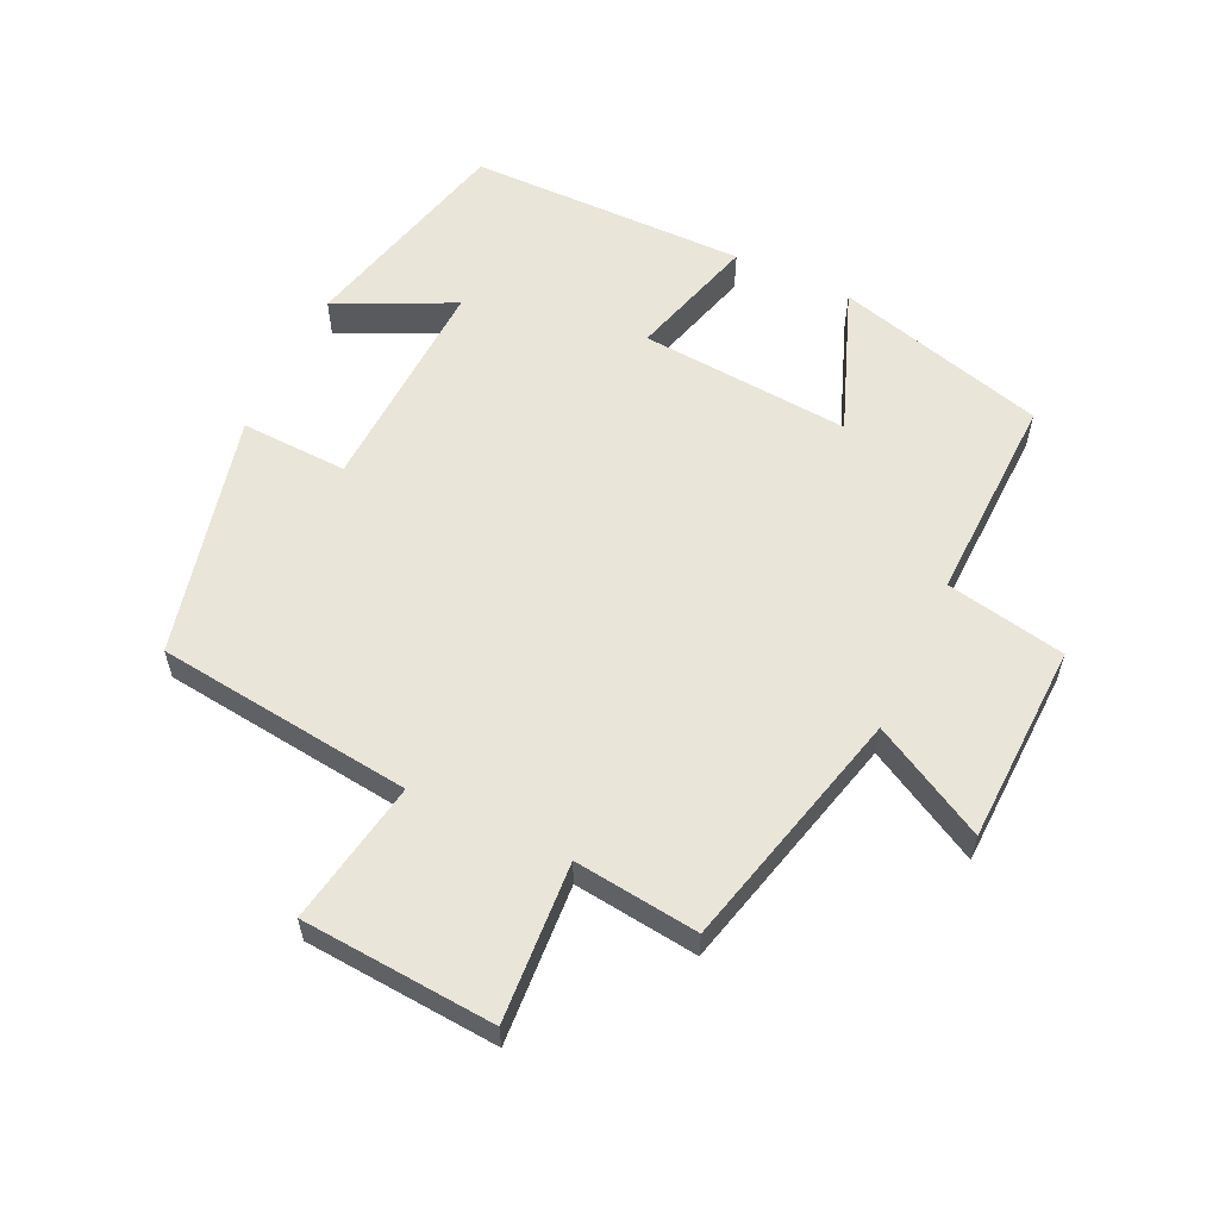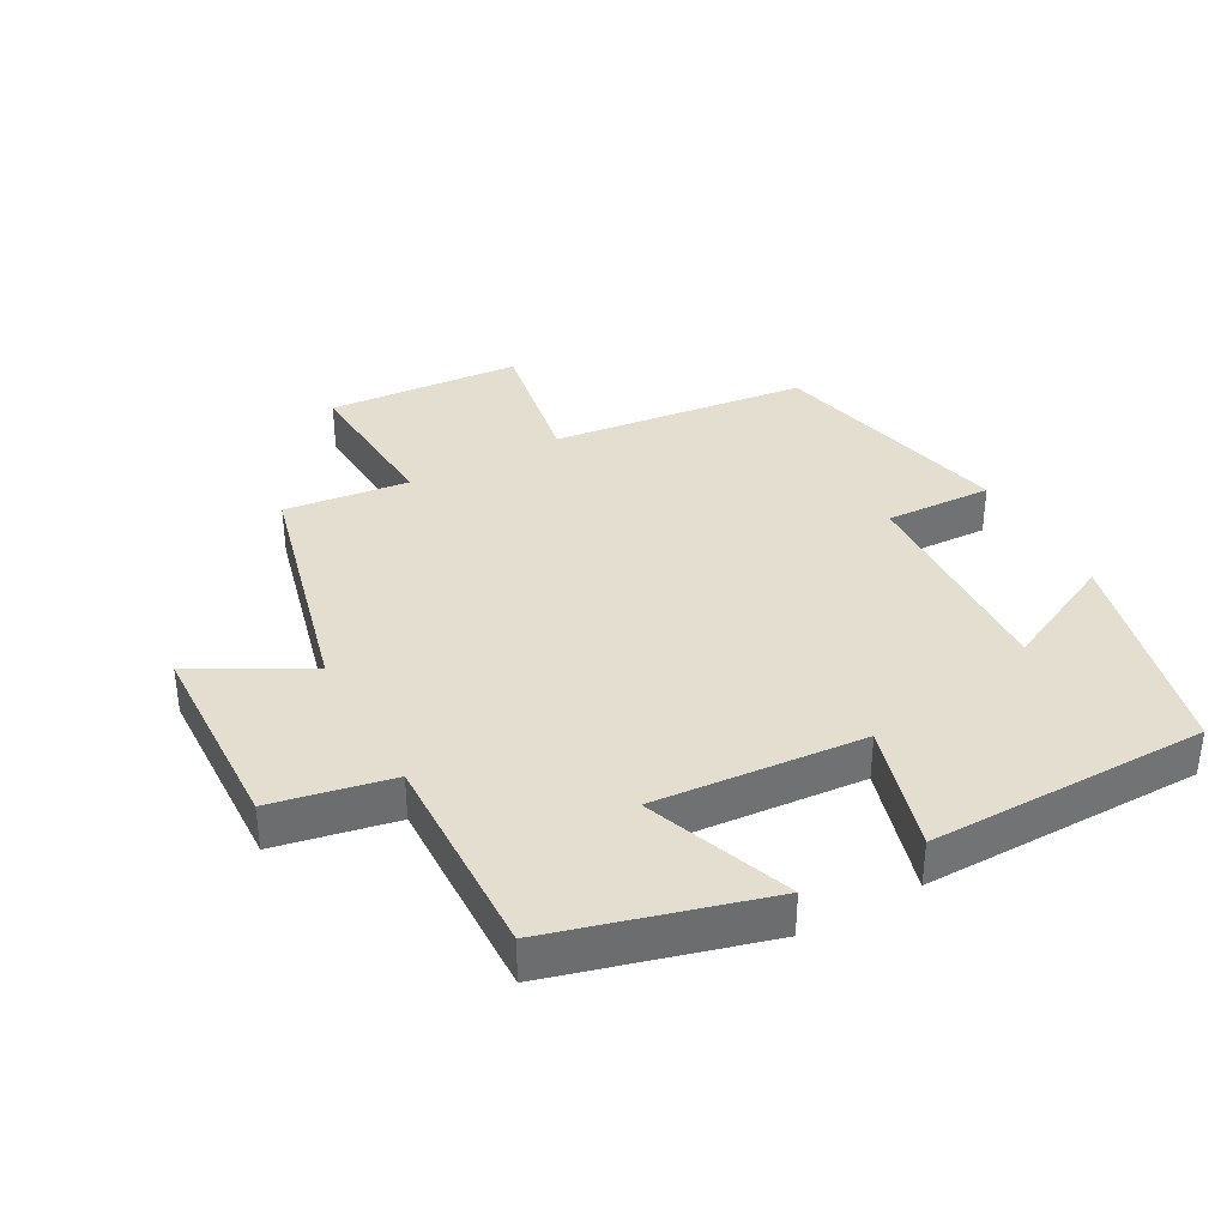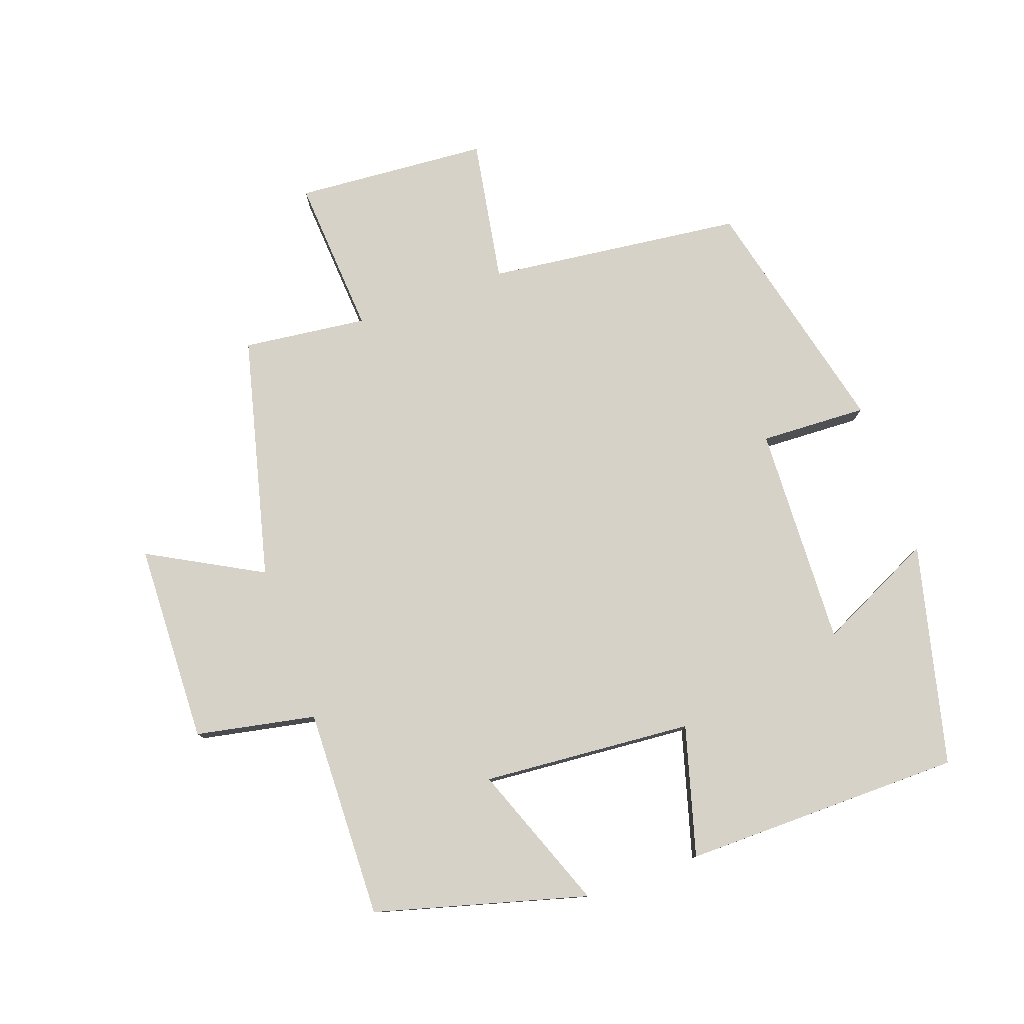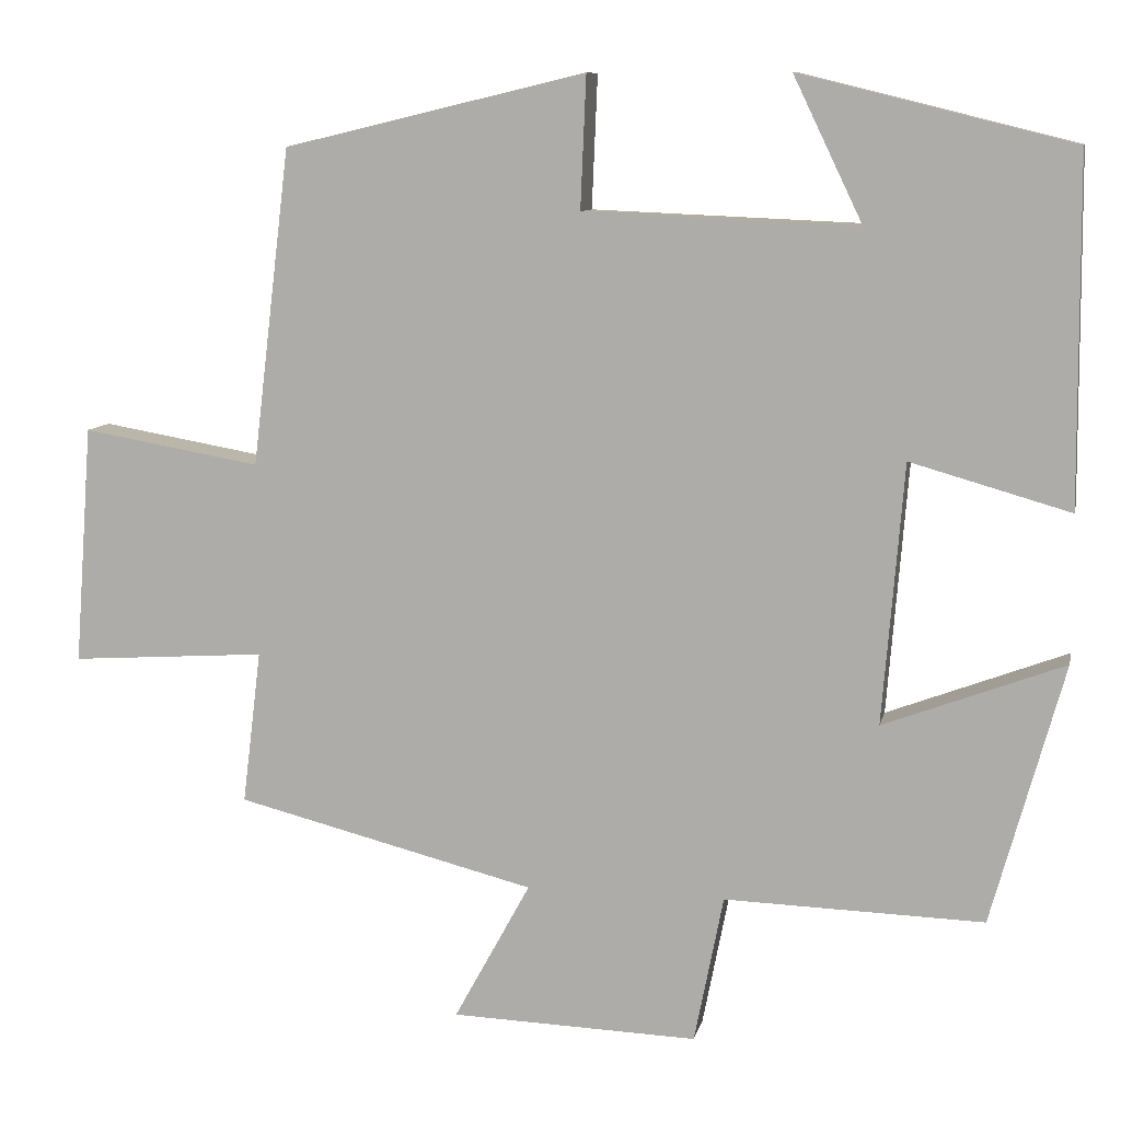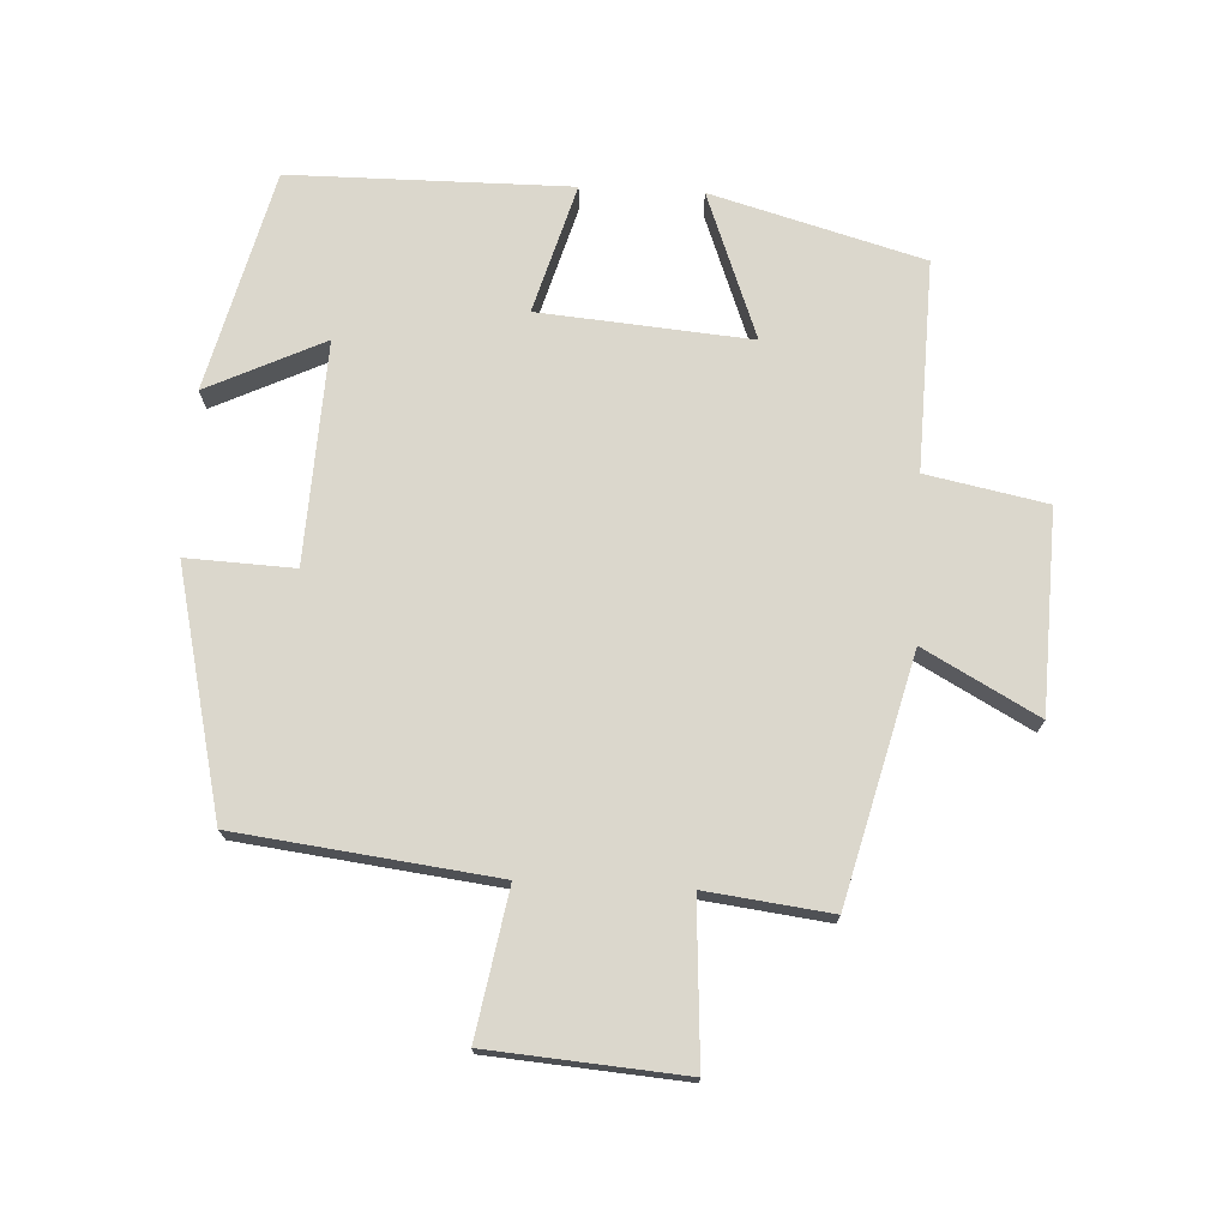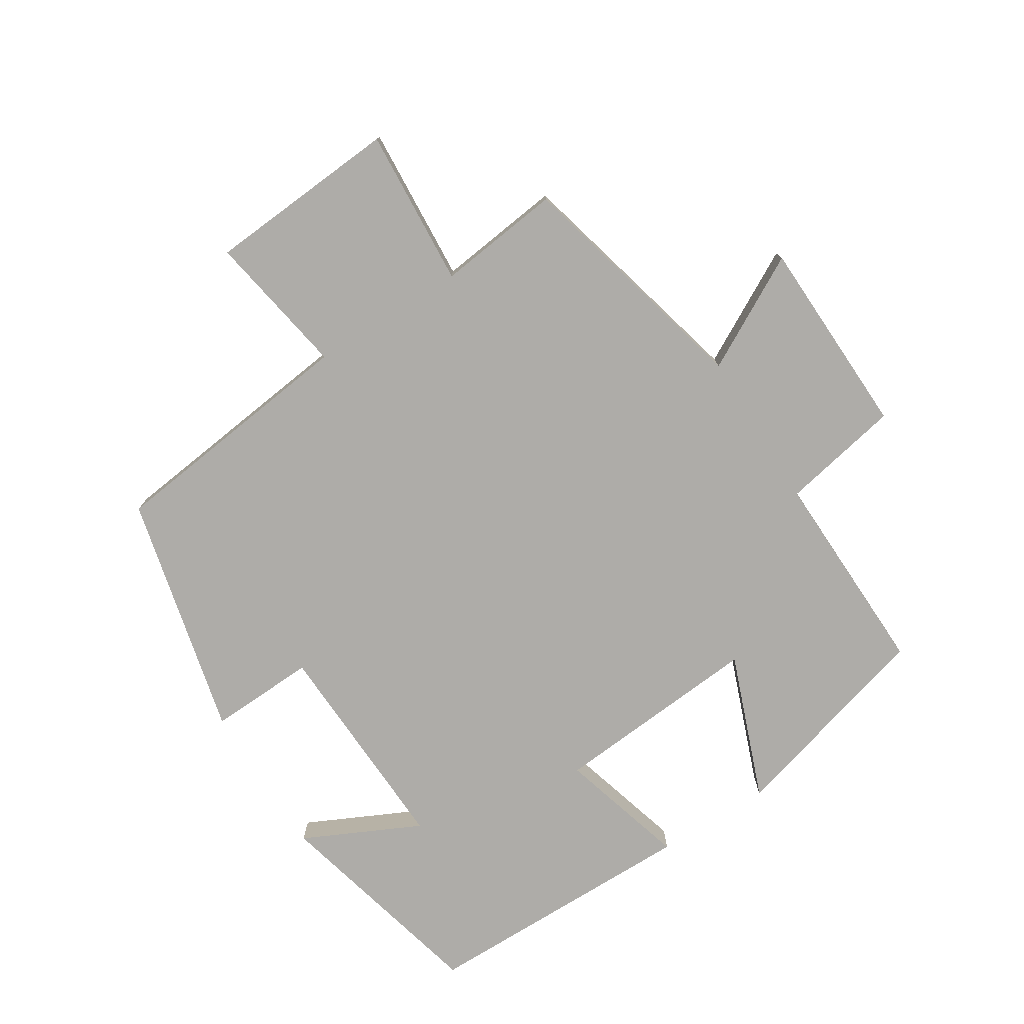
<metadata>
{"format":"obj","ext":"obj","renderer":"f3d","projection":"perspective","resolution":1024,"background":"white","views":[{"elev":58.2,"azim":115.2,"up":"+Y"},{"elev":36.5,"azim":-118.8,"up":"+Y"},{"elev":78.4,"azim":-109.7,"up":"+Y"},{"elev":9.6,"azim":-168.1,"up":"+Z"},{"elev":73.2,"azim":93.0,"up":"+Y"},{"elev":-76.9,"azim":122.2,"up":"+Y"}]}
</metadata>
<code>
v -0.411 0.07 -0.509
v -0.5 0.07 -0.188
v -0.278 0.07 -0.272
v -0.304 0.07 0.048
v -0.5 0.07 -0.008
v -0.497 0.07 0.417
v -0.162 0.07 0.5
v -0.247 0.07 0.323
v 0.089 0.07 0.337
v 0.082 0.07 0.5
v 0.453 0.07 0.412
v 0.5 0.07 0.022
v 0.719 0.07 0.06
v 0.741 0.07 -0.234
v 0.5 0.07 -0.218
v 0.523 0.07 -0.407
v 0.154 0.07 -0.5
v 0.248 0.07 -0.672
v -0.056 0.07 -0.682
v -0.092 0.07 -0.5
v -0.411 0 -0.509
v -0.5 0 -0.188
v -0.278 0 -0.272
v -0.304 0 0.048
v -0.5 0 -0.008
v -0.497 0 0.417
v -0.162 0 0.5
v -0.247 0 0.323
v 0.089 0 0.337
v 0.082 0 0.5
v 0.453 0 0.412
v 0.5 0 0.022
v 0.719 0 0.06
v 0.741 0 -0.234
v 0.5 0 -0.218
v 0.523 0 -0.407
v 0.154 0 -0.5
v 0.248 0 -0.672
v -0.056 0 -0.682
v -0.092 0 -0.5
f 17 18 19 20
f 15 16 17 20
f 15 20 1
f 12 13 14 15
f 9 10 11 12
f 8 9 12 15
f 5 6 7 8
f 4 5 8
f 3 4 8 15
f 1 2 3
f 1 3 15
f 40 39 38 37
f 40 37 36 35
f 21 40 35
f 35 34 33 32
f 32 31 30 29
f 35 32 29 28
f 28 27 26 25
f 28 25 24
f 35 28 24 23
f 23 22 21
f 35 23 21
f 1 21 22 2
f 2 22 23 3
f 3 23 24 4
f 4 24 25 5
f 5 25 26 6
f 6 26 27 7
f 7 27 28 8
f 8 28 29 9
f 9 29 30 10
f 10 30 31 11
f 11 31 32 12
f 12 32 33 13
f 13 33 34 14
f 14 34 35 15
f 15 35 36 16
f 16 36 37 17
f 17 37 38 18
f 18 38 39 19
f 19 39 40 20
f 20 40 21 1

</code>
